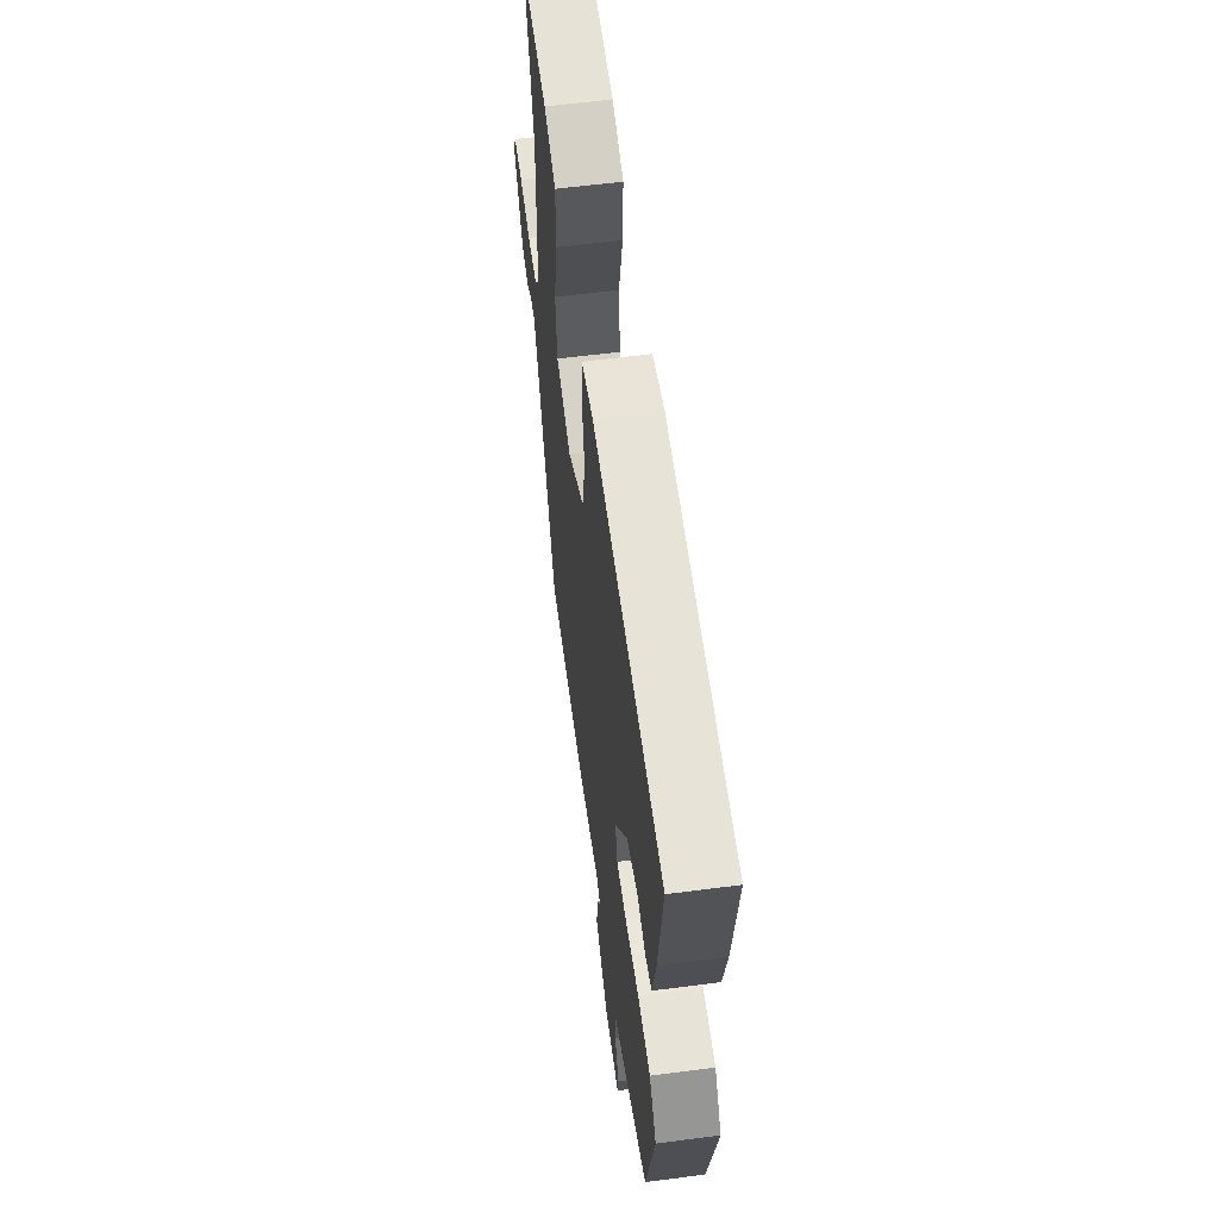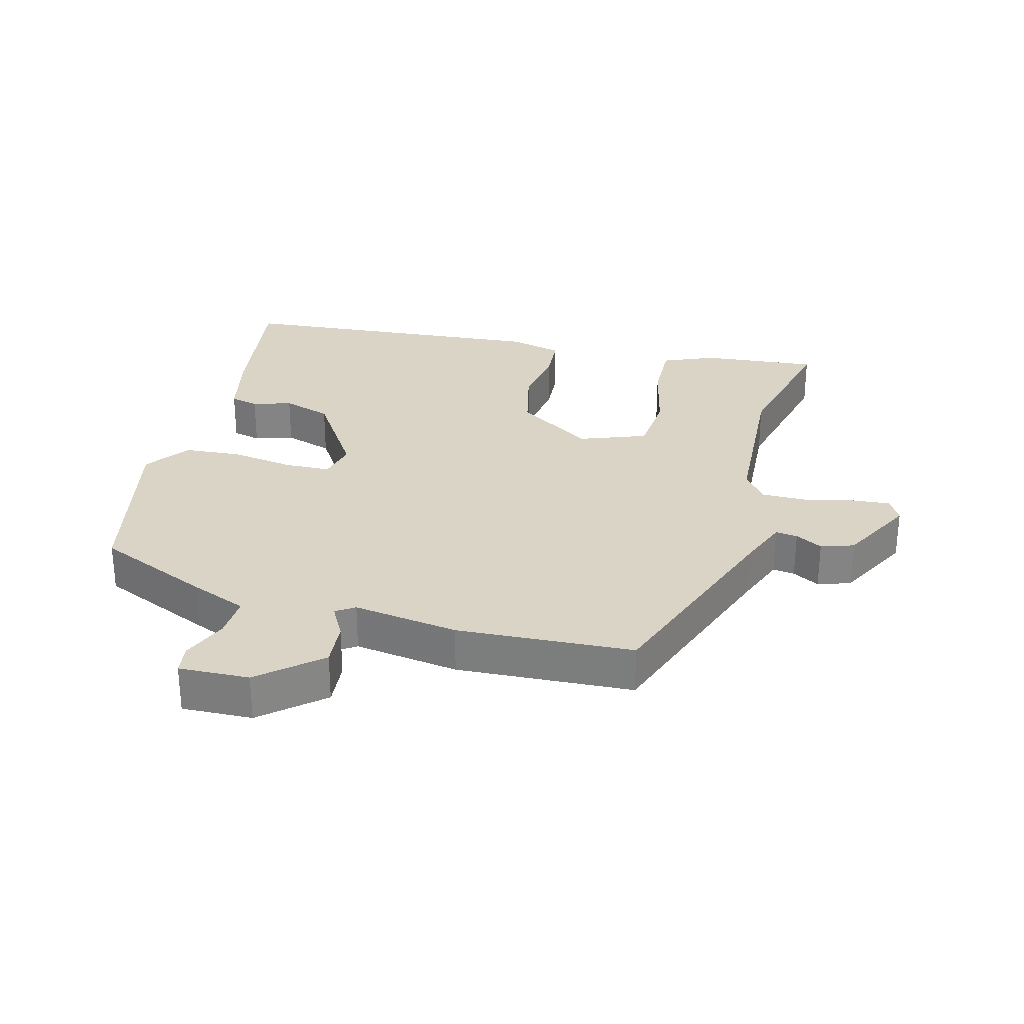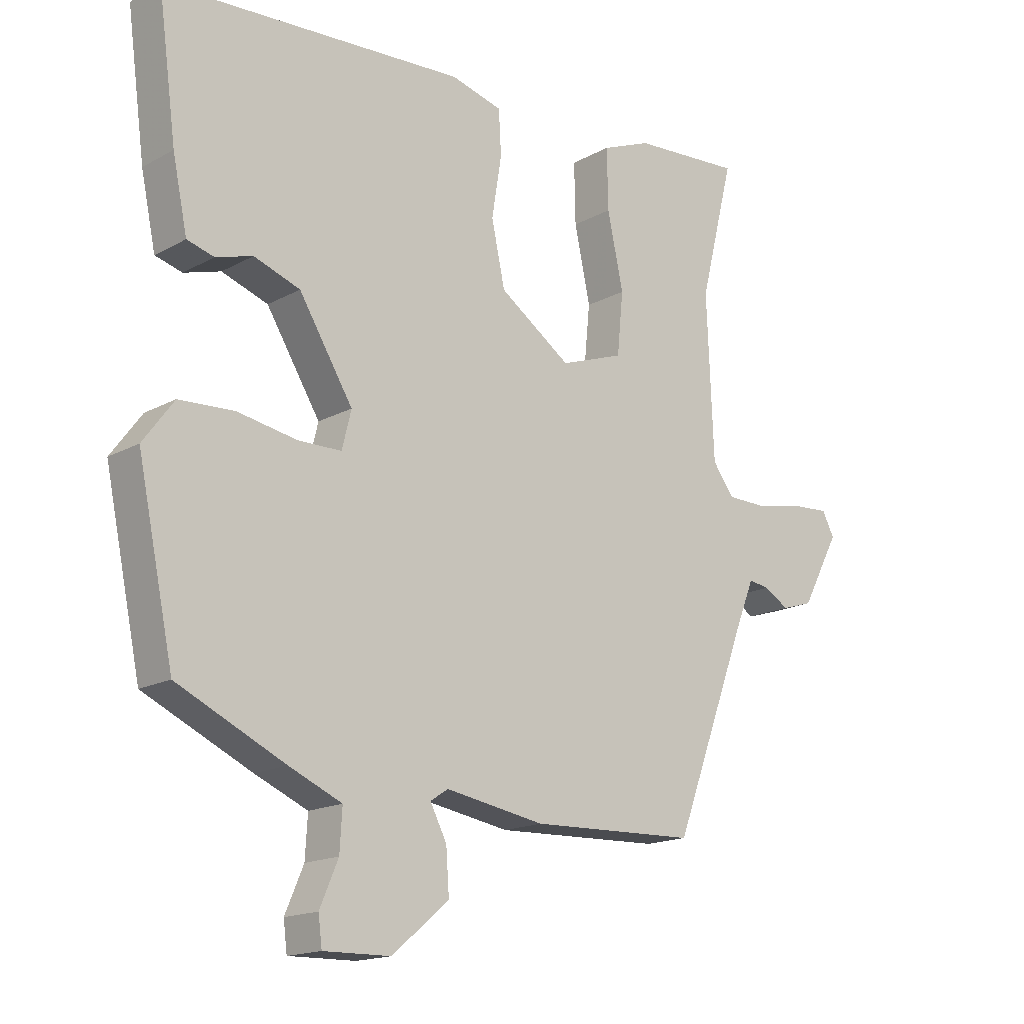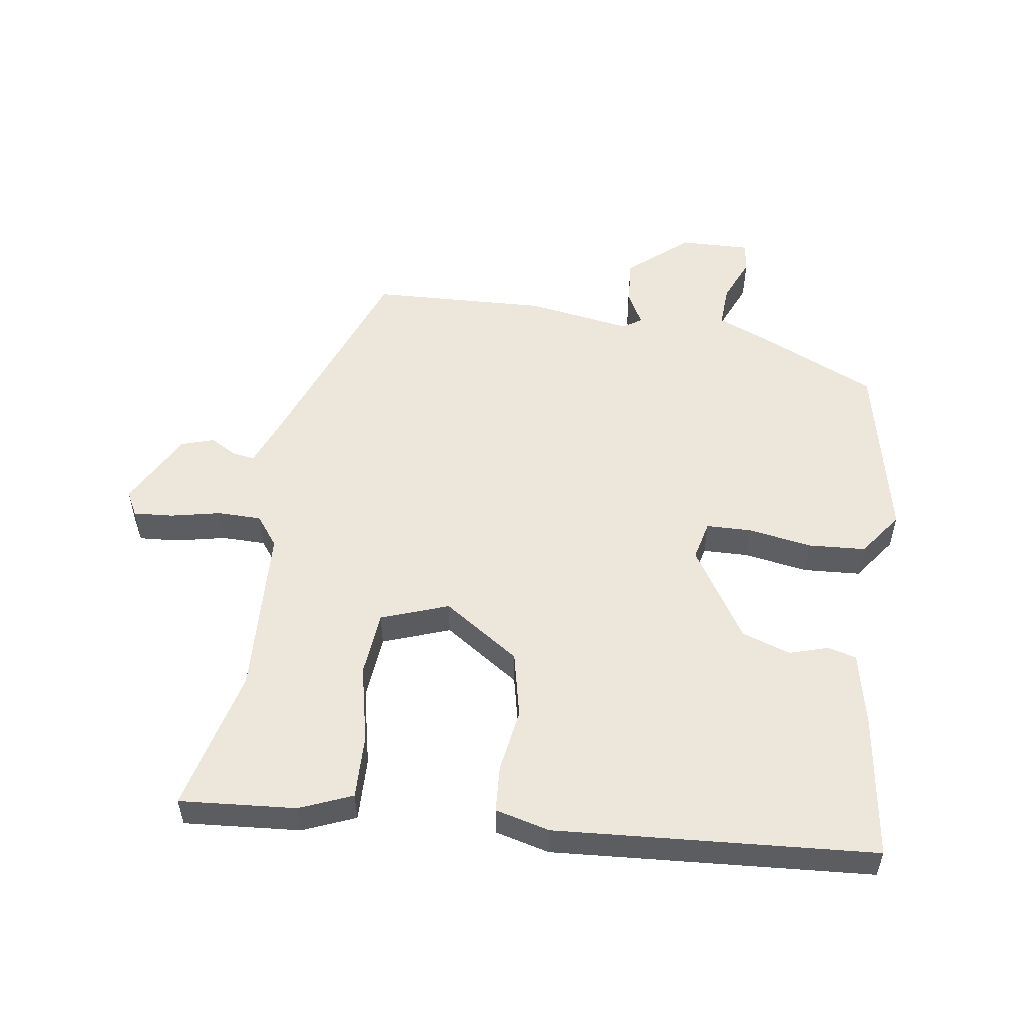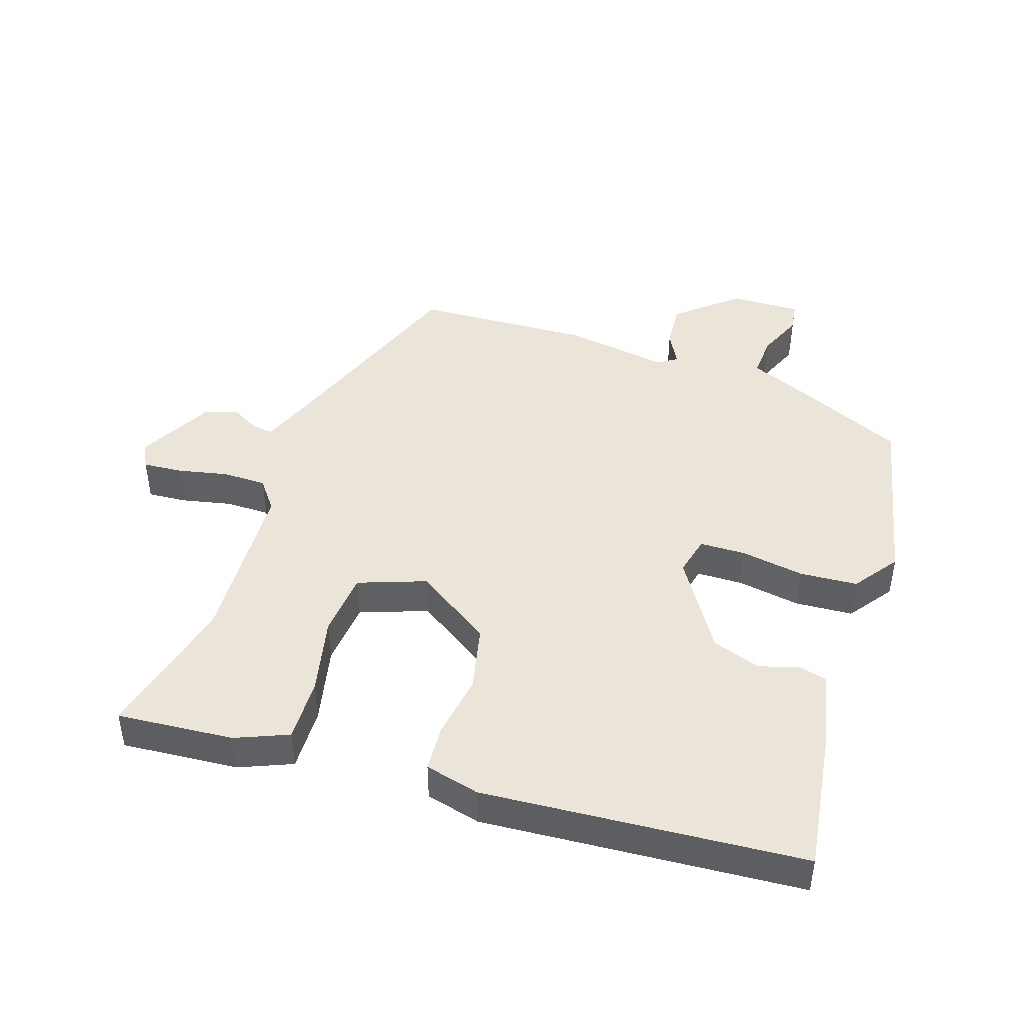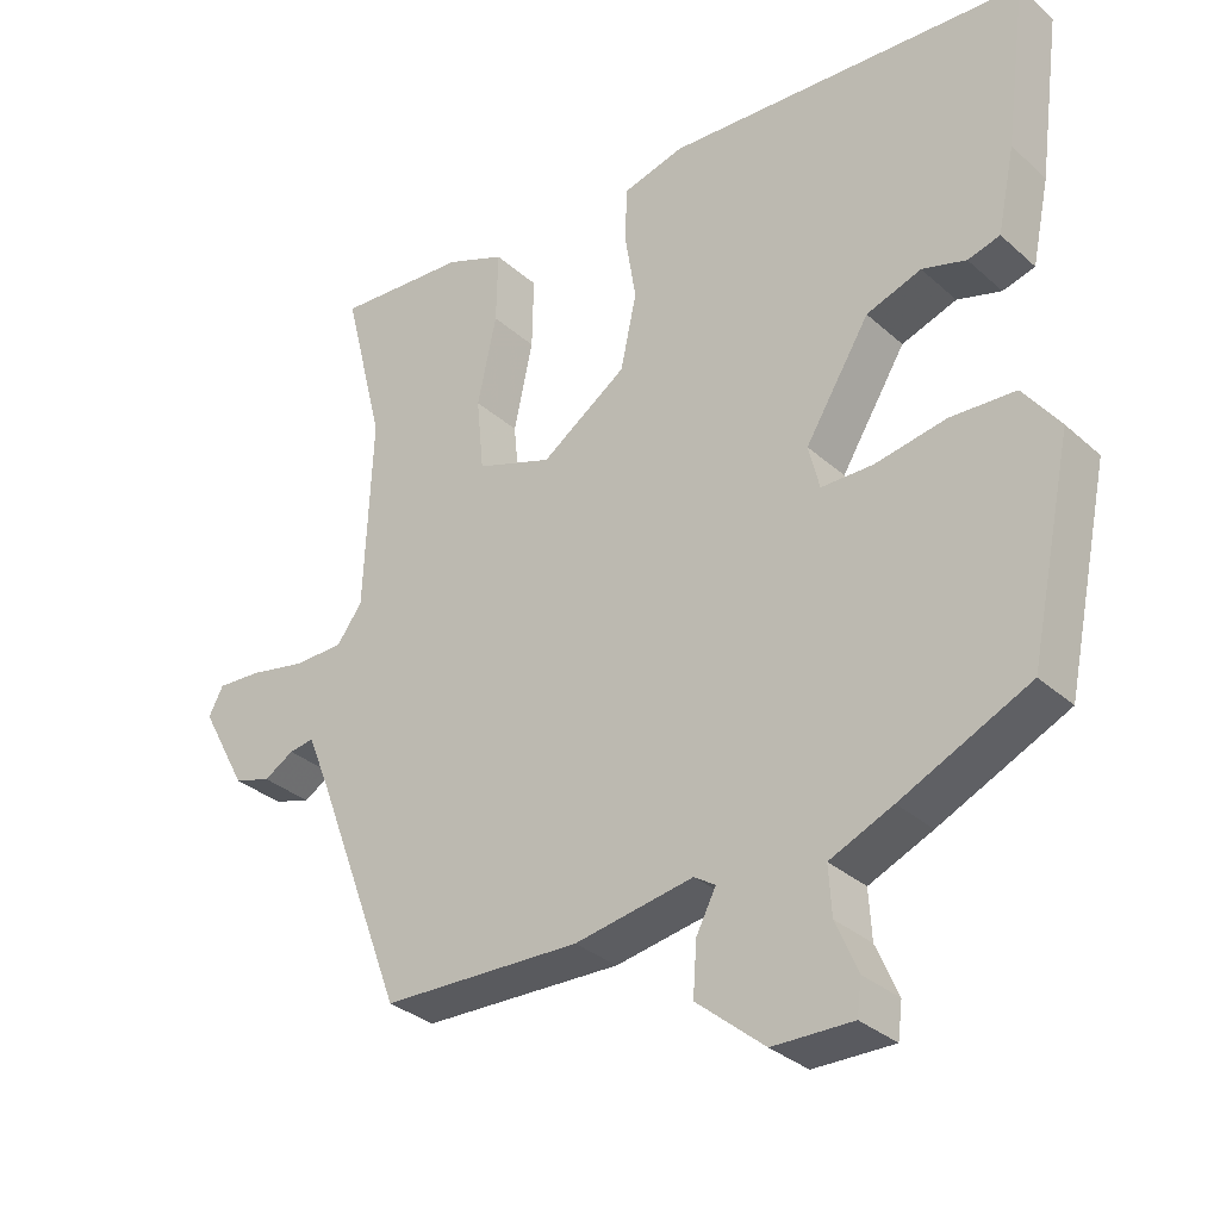
<metadata>
{"format":"obj","ext":"obj","renderer":"f3d","projection":"perspective","resolution":1024,"background":"white","views":[{"elev":59.3,"azim":82.4,"up":"+Z"},{"elev":28.9,"azim":-166.2,"up":"+Y"},{"elev":-16.5,"azim":138.0,"up":"+Z"},{"elev":53.4,"azim":8.0,"up":"+Y"},{"elev":44.6,"azim":17.9,"up":"+Y"},{"elev":-32.5,"azim":39.4,"up":"+Z"}]}
</metadata>
<code>
v -0.46 0.07 0.34
v -0.516 0.07 0.562
v -0.336 0.07 0.549
v -0.255 0.07 0.516
v -0.257 0.07 0.417
v -0.283 0.07 0.296
v -0.273 0.07 0.195
v -0.169 0.07 0.158
v -0.052 0.07 0.238
v -0.03 0.07 0.34
v -0.046 0.07 0.439
v -0.042 0.07 0.511
v 0.042 0.07 0.533
v 0.534 0.07 0.502
v 0.504 0.07 0.279
v 0.48 0.07 0.165
v 0.436 0.07 0.153
v 0.376 0.07 0.171
v 0.301 0.07 0.145
v 0.213 0.07 0.003
v 0.228 0.07 -0.058
v 0.299 0.07 -0.059
v 0.396 0.07 -0.042
v 0.485 0.07 -0.047
v 0.535 0.07 -0.115
v 0.476 0.07 -0.396
v 0.301 0.07 -0.477
v 0.215 0.07 -0.514
v 0.219 0.07 -0.58
v 0.249 0.07 -0.65
v 0.243 0.07 -0.697
v 0.134 0.07 -0.695
v 0.041 0.07 -0.617
v 0.046 0.07 -0.546
v 0.073 0.07 -0.494
v 0.044 0.07 -0.475
v -0.118 0.07 -0.502
v -0.39 0.07 -0.492
v -0.513 0.07 -0.167
v -0.543 0.07 -0.093
v -0.577 0.07 -0.098
v -0.618 0.07 -0.122
v -0.669 0.07 -0.106
v -0.732 0.07 0.01
v -0.712 0.07 0.048
v -0.651 0.07 0.044
v -0.574 0.07 0.028
v -0.506 0.07 0.029
v -0.471 0.07 0.076
v -0.46 0 0.34
v -0.516 0 0.562
v -0.336 0 0.549
v -0.255 0 0.516
v -0.257 0 0.417
v -0.283 0 0.296
v -0.273 0 0.195
v -0.169 0 0.158
v -0.052 0 0.238
v -0.03 0 0.34
v -0.046 0 0.439
v -0.042 0 0.511
v 0.042 0 0.533
v 0.534 0 0.502
v 0.504 0 0.279
v 0.48 0 0.165
v 0.436 0 0.153
v 0.376 0 0.171
v 0.301 0 0.145
v 0.213 0 0.003
v 0.228 0 -0.058
v 0.299 0 -0.059
v 0.396 0 -0.042
v 0.485 0 -0.047
v 0.535 0 -0.115
v 0.476 0 -0.396
v 0.301 0 -0.477
v 0.215 0 -0.514
v 0.219 0 -0.58
v 0.249 0 -0.65
v 0.243 0 -0.697
v 0.134 0 -0.695
v 0.041 0 -0.617
v 0.046 0 -0.546
v 0.073 0 -0.494
v 0.044 0 -0.475
v -0.118 0 -0.502
v -0.39 0 -0.492
v -0.513 0 -0.167
v -0.543 0 -0.093
v -0.577 0 -0.098
v -0.618 0 -0.122
v -0.669 0 -0.106
v -0.732 0 0.01
v -0.712 0 0.048
v -0.651 0 0.044
v -0.574 0 0.028
v -0.506 0 0.029
v -0.471 0 0.076
f 44 45 46 47
f 44 47 48
f 41 42 43 44
f 40 41 44 48
f 39 40 48 49
f 36 37 38 39
f 32 33 34 35
f 30 31 32 35
f 29 30 35
f 28 29 35 36
f 22 23 24 25
f 21 22 25 26
f 15 16 17 18
f 15 18 19
f 14 15 19
f 13 14 19
f 10 11 12 13
f 9 10 13 19
f 8 9 19 20
f 3 4 5 6
f 1 2 3 6
f 49 1 6 7
f 21 26 27 28
f 28 36 39 49
f 20 21 28 49
f 7 8 20 49
f 96 95 94 93
f 97 96 93
f 93 92 91 90
f 97 93 90 89
f 98 97 89 88
f 88 87 86 85
f 84 83 82 81
f 84 81 80 79
f 84 79 78
f 85 84 78 77
f 74 73 72 71
f 75 74 71 70
f 67 66 65 64
f 68 67 64
f 68 64 63
f 68 63 62
f 62 61 60 59
f 68 62 59 58
f 69 68 58 57
f 55 54 53 52
f 55 52 51 50
f 56 55 50 98
f 77 76 75 70
f 98 88 85 77
f 98 77 70 69
f 98 69 57 56
f 1 50 51 2
f 2 51 52 3
f 3 52 53 4
f 4 53 54 5
f 5 54 55 6
f 6 55 56 7
f 7 56 57 8
f 8 57 58 9
f 9 58 59 10
f 10 59 60 11
f 11 60 61 12
f 12 61 62 13
f 13 62 63 14
f 14 63 64 15
f 15 64 65 16
f 16 65 66 17
f 17 66 67 18
f 18 67 68 19
f 19 68 69 20
f 20 69 70 21
f 21 70 71 22
f 22 71 72 23
f 23 72 73 24
f 24 73 74 25
f 25 74 75 26
f 26 75 76 27
f 27 76 77 28
f 28 77 78 29
f 29 78 79 30
f 30 79 80 31
f 31 80 81 32
f 32 81 82 33
f 33 82 83 34
f 34 83 84 35
f 35 84 85 36
f 36 85 86 37
f 37 86 87 38
f 38 87 88 39
f 39 88 89 40
f 40 89 90 41
f 41 90 91 42
f 42 91 92 43
f 43 92 93 44
f 44 93 94 45
f 45 94 95 46
f 46 95 96 47
f 47 96 97 48
f 48 97 98 49
f 49 98 50 1

</code>
